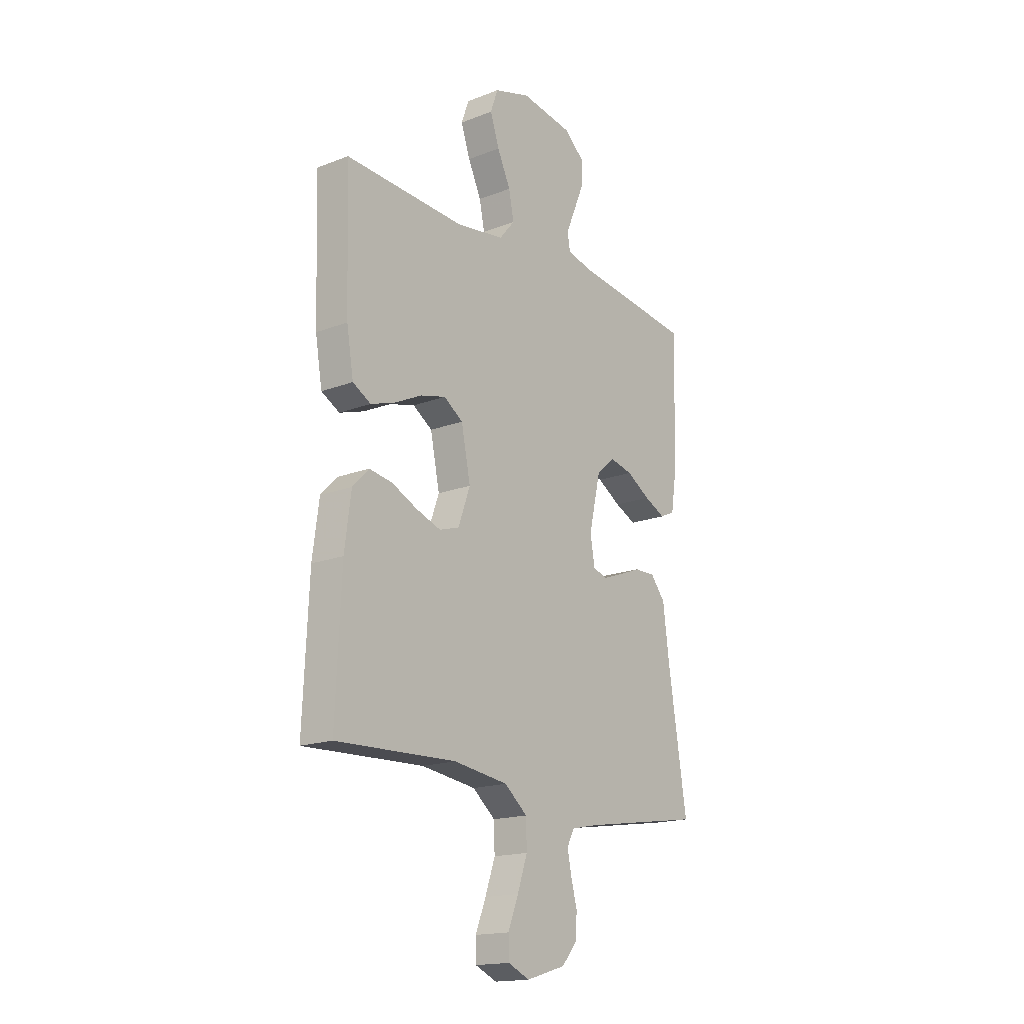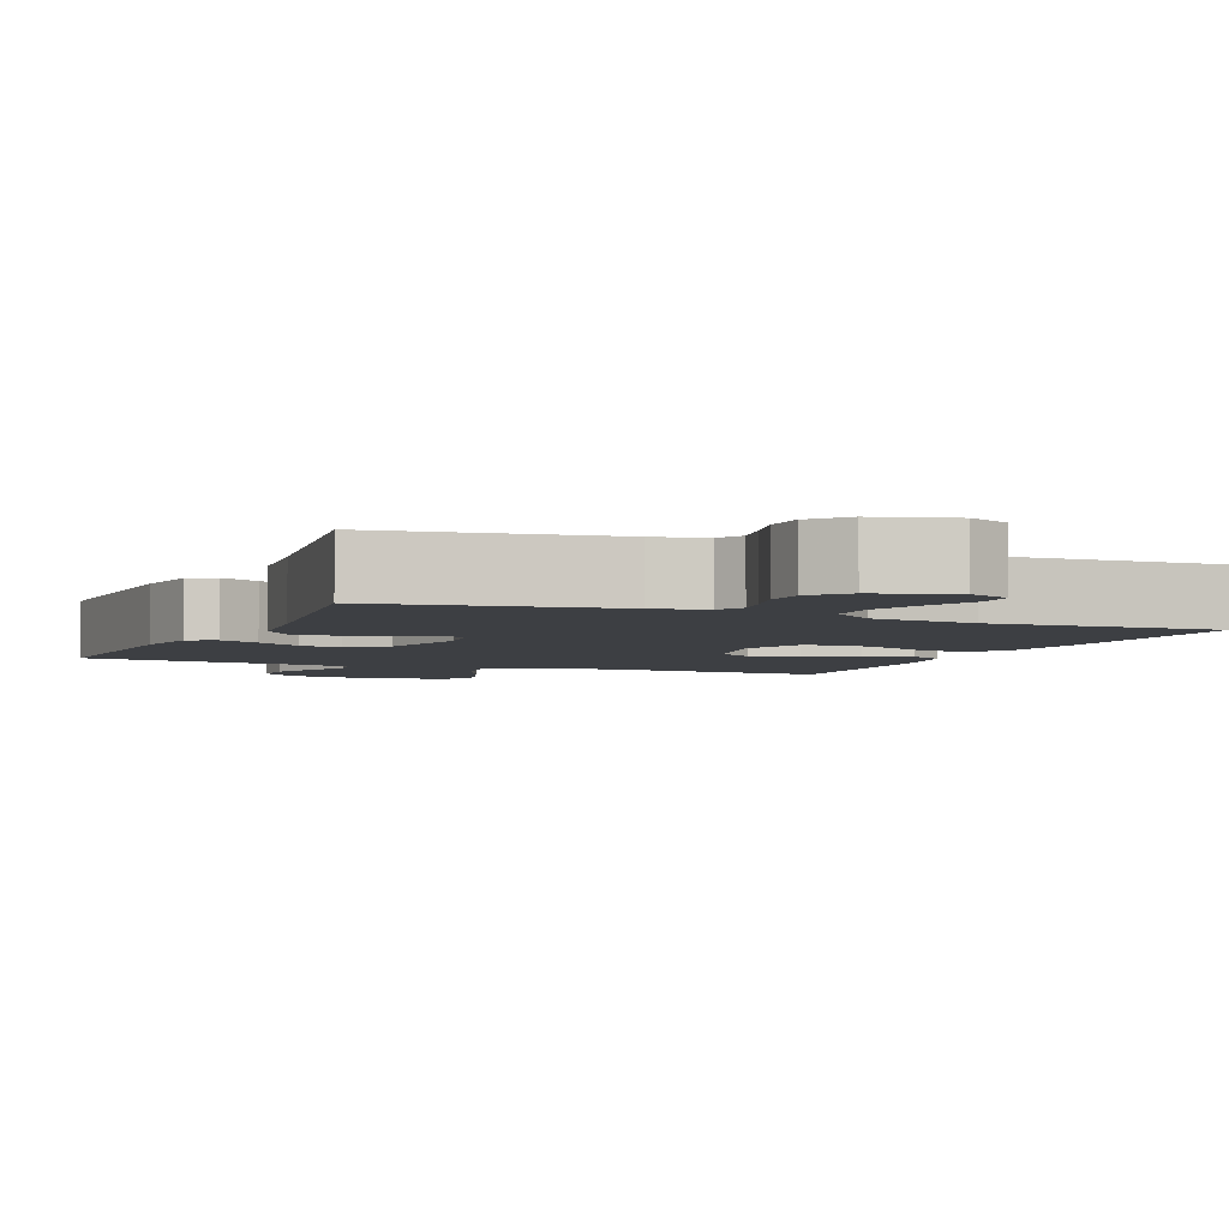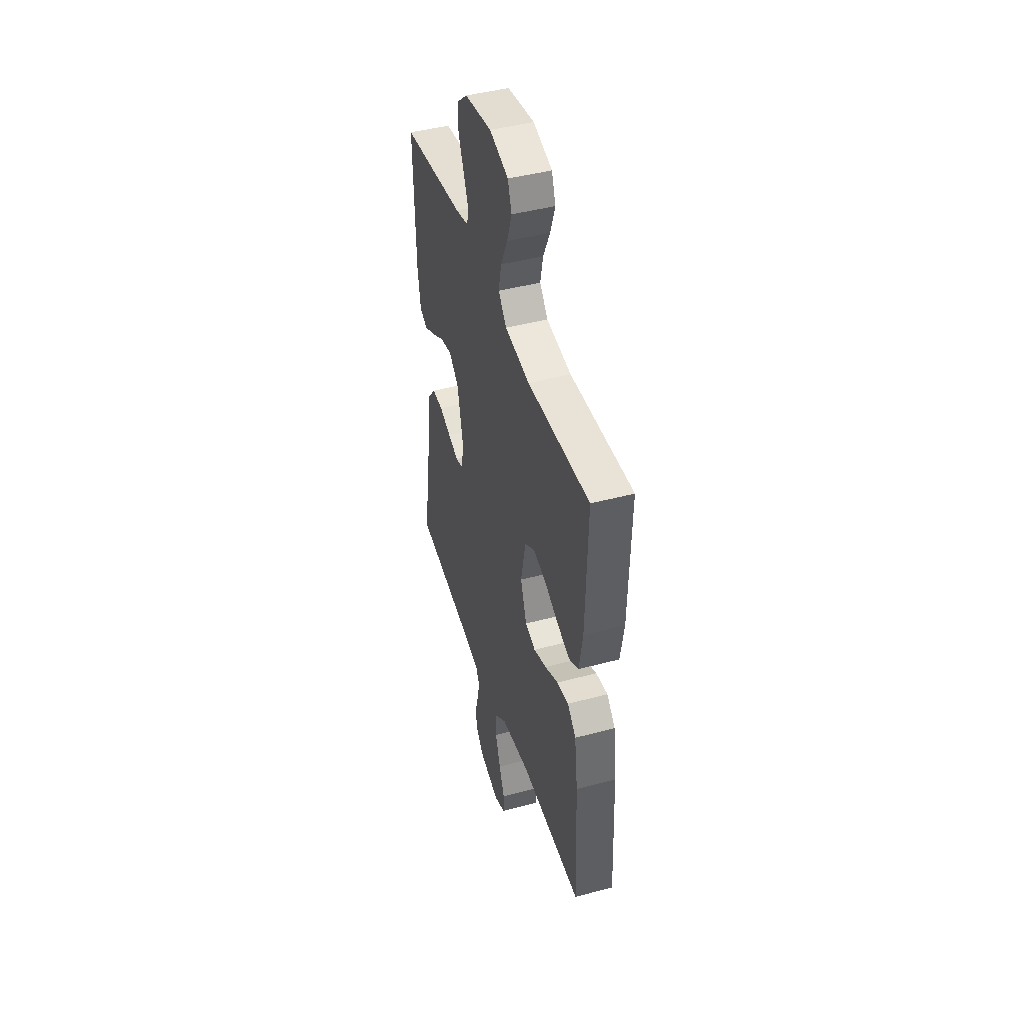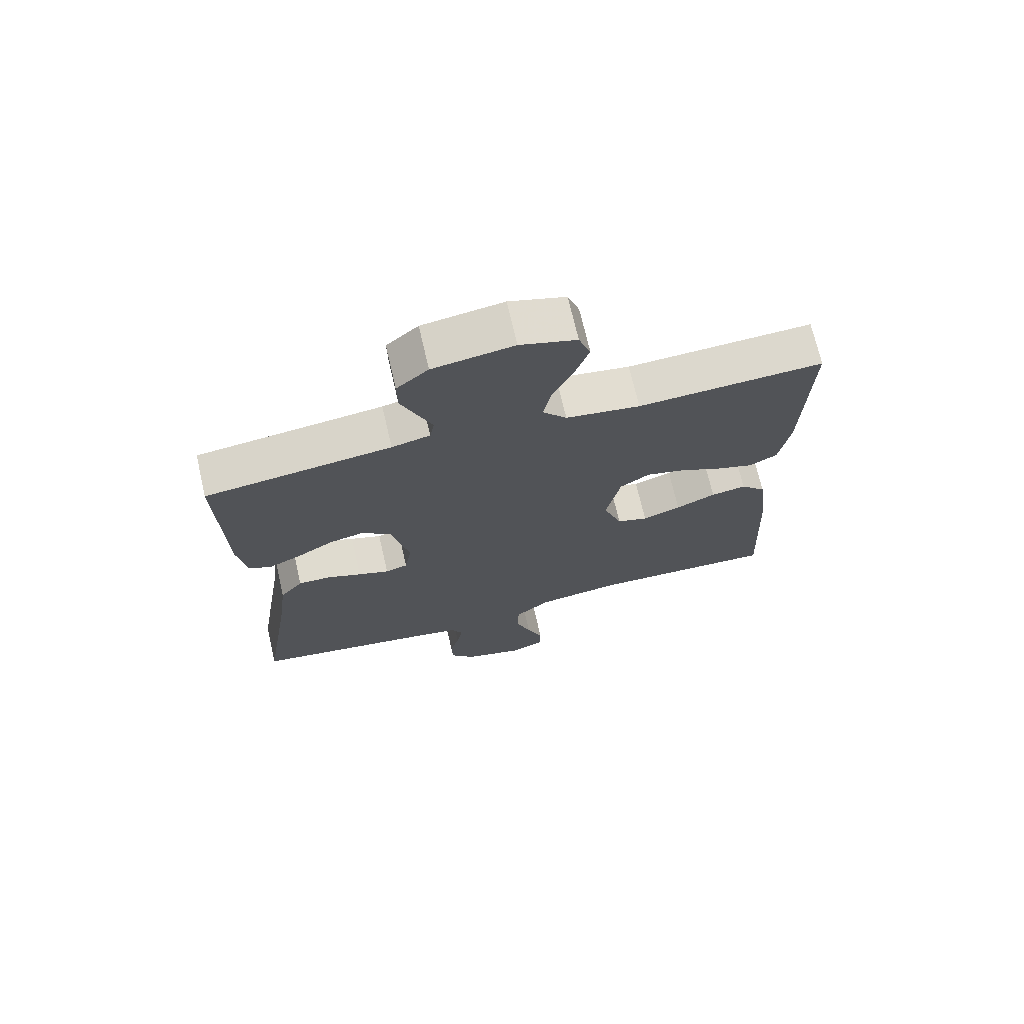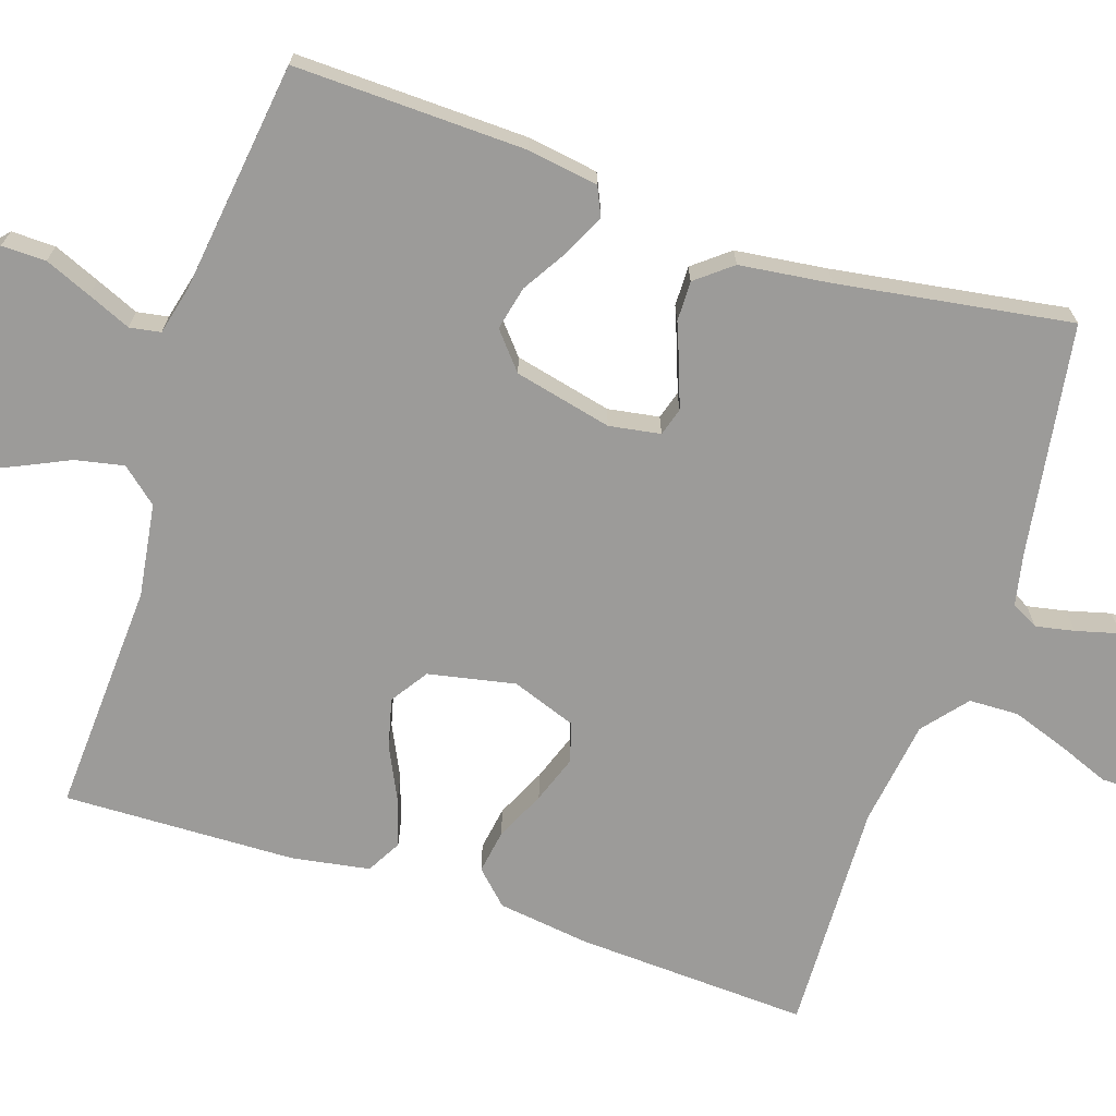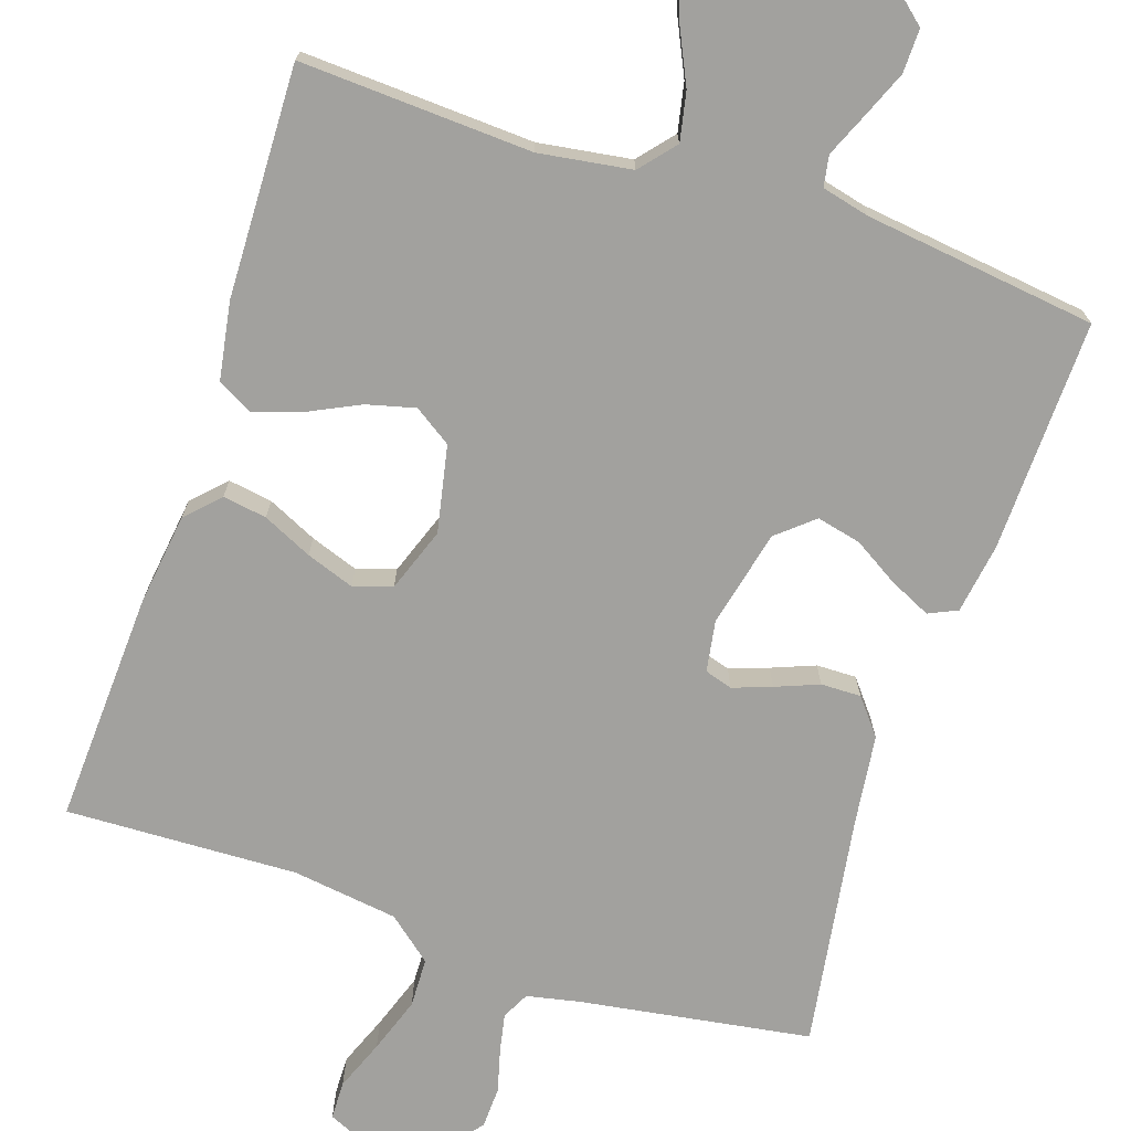
<metadata>
{"format":"obj","ext":"obj","renderer":"f3d","projection":"perspective","resolution":1024,"background":"white","views":[{"elev":-17.2,"azim":-52.4,"up":"+Z"},{"elev":-4.0,"azim":157.0,"up":"+Y"},{"elev":44.7,"azim":-107.3,"up":"+Z"},{"elev":71.0,"azim":167.0,"up":"+Z"},{"elev":-69.7,"azim":71.6,"up":"+Y"},{"elev":-72.1,"azim":-18.4,"up":"+Y"}]}
</metadata>
<code>
v 0.5 0.07 0.5
v 0.492 0.07 0.2
v 0.478 0.07 0.109
v 0.441 0.07 0.092
v 0.388 0.07 0.117
v 0.329 0.07 0.153
v 0.272 0.07 0.166
v 0.225 0.07 0.126
v 0.196 0.07 0
v 0.207 0.07 -0.066
v 0.243 0.07 -0.077
v 0.293 0.07 -0.059
v 0.349 0.07 -0.037
v 0.401 0.07 -0.036
v 0.438 0.07 -0.082
v 0.453 0.07 -0.2
v 0.5 0.07 -0.5
v 0.2 0.07 -0.547
v 0.133 0.07 -0.561
v 0.115 0.07 -0.596
v 0.125 0.07 -0.646
v 0.14 0.07 -0.702
v 0.138 0.07 -0.756
v 0.099 0.07 -0.802
v 0 0.07 -0.831
v -0.054 0.07 -0.807
v -0.055 0.07 -0.757
v -0.029 0.07 -0.691
v -0.004 0.07 -0.619
v -0.006 0.07 -0.555
v -0.063 0.07 -0.508
v -0.2 0.07 -0.489
v -0.5 0.07 -0.5
v -0.486 0.07 -0.2
v -0.47 0.07 -0.08
v -0.429 0.07 -0.038
v -0.372 0.07 -0.047
v -0.308 0.07 -0.077
v -0.246 0.07 -0.099
v -0.196 0.07 -0.083
v -0.166 0.07 0
v -0.189 0.07 0.112
v -0.237 0.07 0.144
v -0.3 0.07 0.128
v -0.368 0.07 0.095
v -0.429 0.07 0.075
v -0.474 0.07 0.1
v -0.491 0.07 0.2
v -0.5 0.07 0.5
v -0.2 0.07 0.485
v -0.08 0.07 0.503
v -0.041 0.07 0.549
v -0.054 0.07 0.612
v -0.087 0.07 0.682
v -0.11 0.07 0.749
v -0.091 0.07 0.802
v 0 0.07 0.83
v 0.13 0.07 0.81
v 0.181 0.07 0.766
v 0.18 0.07 0.709
v 0.155 0.07 0.649
v 0.131 0.07 0.593
v 0.138 0.07 0.553
v 0.2 0.07 0.538
v 0.5 0 0.5
v 0.492 0 0.2
v 0.478 0 0.109
v 0.441 0 0.092
v 0.388 0 0.117
v 0.329 0 0.153
v 0.272 0 0.166
v 0.225 0 0.126
v 0.196 0 0
v 0.207 0 -0.066
v 0.243 0 -0.077
v 0.293 0 -0.059
v 0.349 0 -0.037
v 0.401 0 -0.036
v 0.438 0 -0.082
v 0.453 0 -0.2
v 0.5 0 -0.5
v 0.2 0 -0.547
v 0.133 0 -0.561
v 0.115 0 -0.596
v 0.125 0 -0.646
v 0.14 0 -0.702
v 0.138 0 -0.756
v 0.099 0 -0.802
v 0 0 -0.831
v -0.054 0 -0.807
v -0.055 0 -0.757
v -0.029 0 -0.691
v -0.004 0 -0.619
v -0.006 0 -0.555
v -0.063 0 -0.508
v -0.2 0 -0.489
v -0.5 0 -0.5
v -0.486 0 -0.2
v -0.47 0 -0.08
v -0.429 0 -0.038
v -0.372 0 -0.047
v -0.308 0 -0.077
v -0.246 0 -0.099
v -0.196 0 -0.083
v -0.166 0 0
v -0.189 0 0.112
v -0.237 0 0.144
v -0.3 0 0.128
v -0.368 0 0.095
v -0.429 0 0.075
v -0.474 0 0.1
v -0.491 0 0.2
v -0.5 0 0.5
v -0.2 0 0.485
v -0.08 0 0.503
v -0.041 0 0.549
v -0.054 0 0.612
v -0.087 0 0.682
v -0.11 0 0.749
v -0.091 0 0.802
v 0 0 0.83
v 0.13 0 0.81
v 0.181 0 0.766
v 0.18 0 0.709
v 0.155 0 0.649
v 0.131 0 0.593
v 0.138 0 0.553
v 0.2 0 0.538
f 60 61 62
f 59 60 62
f 58 59 62
f 57 58 62
f 56 57 62
f 55 56 62
f 54 55 62
f 53 54 62
f 52 53 62 63
f 51 52 63 64
f 48 49 50
f 47 48 50
f 46 47 50
f 45 46 50
f 44 45 50
f 51 64 1
f 50 51 1
f 44 50 1
f 43 44 1
f 36 37 38
f 35 36 38
f 34 35 38
f 33 34 38
f 32 33 38
f 31 32 38 39
f 30 31 39 40
f 26 27 28
f 25 26 28
f 24 25 28
f 23 24 28
f 22 23 28
f 21 22 28
f 20 21 28 29
f 19 20 29 30
f 16 17 18
f 18 19 30
f 16 18 30
f 15 16 30
f 14 15 30
f 13 14 30
f 12 13 30
f 4 5 6
f 3 4 6
f 2 3 6
f 1 2 6
f 1 6 7
f 1 7 8
f 43 1 8
f 42 43 8
f 30 40 41
f 11 12 30
f 10 11 30 41
f 9 10 41 42
f 8 9 42
f 126 125 124
f 126 124 123
f 126 123 122
f 126 122 121
f 126 121 120
f 126 120 119
f 126 119 118
f 126 118 117
f 127 126 117 116
f 128 127 116 115
f 114 113 112
f 114 112 111
f 114 111 110
f 114 110 109
f 114 109 108
f 65 128 115
f 65 115 114
f 65 114 108
f 65 108 107
f 102 101 100
f 102 100 99
f 102 99 98
f 102 98 97
f 102 97 96
f 103 102 96 95
f 104 103 95 94
f 92 91 90
f 92 90 89
f 92 89 88
f 92 88 87
f 92 87 86
f 92 86 85
f 93 92 85 84
f 94 93 84 83
f 82 81 80
f 94 83 82
f 94 82 80
f 94 80 79
f 94 79 78
f 94 78 77
f 94 77 76
f 70 69 68
f 70 68 67
f 70 67 66
f 70 66 65
f 71 70 65
f 72 71 65
f 72 65 107
f 72 107 106
f 105 104 94
f 94 76 75
f 105 94 75 74
f 106 105 74 73
f 106 73 72
f 1 65 66 2
f 2 66 67 3
f 3 67 68 4
f 4 68 69 5
f 5 69 70 6
f 6 70 71 7
f 7 71 72 8
f 8 72 73 9
f 9 73 74 10
f 10 74 75 11
f 11 75 76 12
f 12 76 77 13
f 13 77 78 14
f 14 78 79 15
f 15 79 80 16
f 16 80 81 17
f 17 81 82 18
f 18 82 83 19
f 19 83 84 20
f 20 84 85 21
f 21 85 86 22
f 22 86 87 23
f 23 87 88 24
f 24 88 89 25
f 25 89 90 26
f 26 90 91 27
f 27 91 92 28
f 28 92 93 29
f 29 93 94 30
f 30 94 95 31
f 31 95 96 32
f 32 96 97 33
f 33 97 98 34
f 34 98 99 35
f 35 99 100 36
f 36 100 101 37
f 37 101 102 38
f 38 102 103 39
f 39 103 104 40
f 40 104 105 41
f 41 105 106 42
f 42 106 107 43
f 43 107 108 44
f 44 108 109 45
f 45 109 110 46
f 46 110 111 47
f 47 111 112 48
f 48 112 113 49
f 49 113 114 50
f 50 114 115 51
f 51 115 116 52
f 52 116 117 53
f 53 117 118 54
f 54 118 119 55
f 55 119 120 56
f 56 120 121 57
f 57 121 122 58
f 58 122 123 59
f 59 123 124 60
f 60 124 125 61
f 61 125 126 62
f 62 126 127 63
f 63 127 128 64
f 64 128 65 1

</code>
